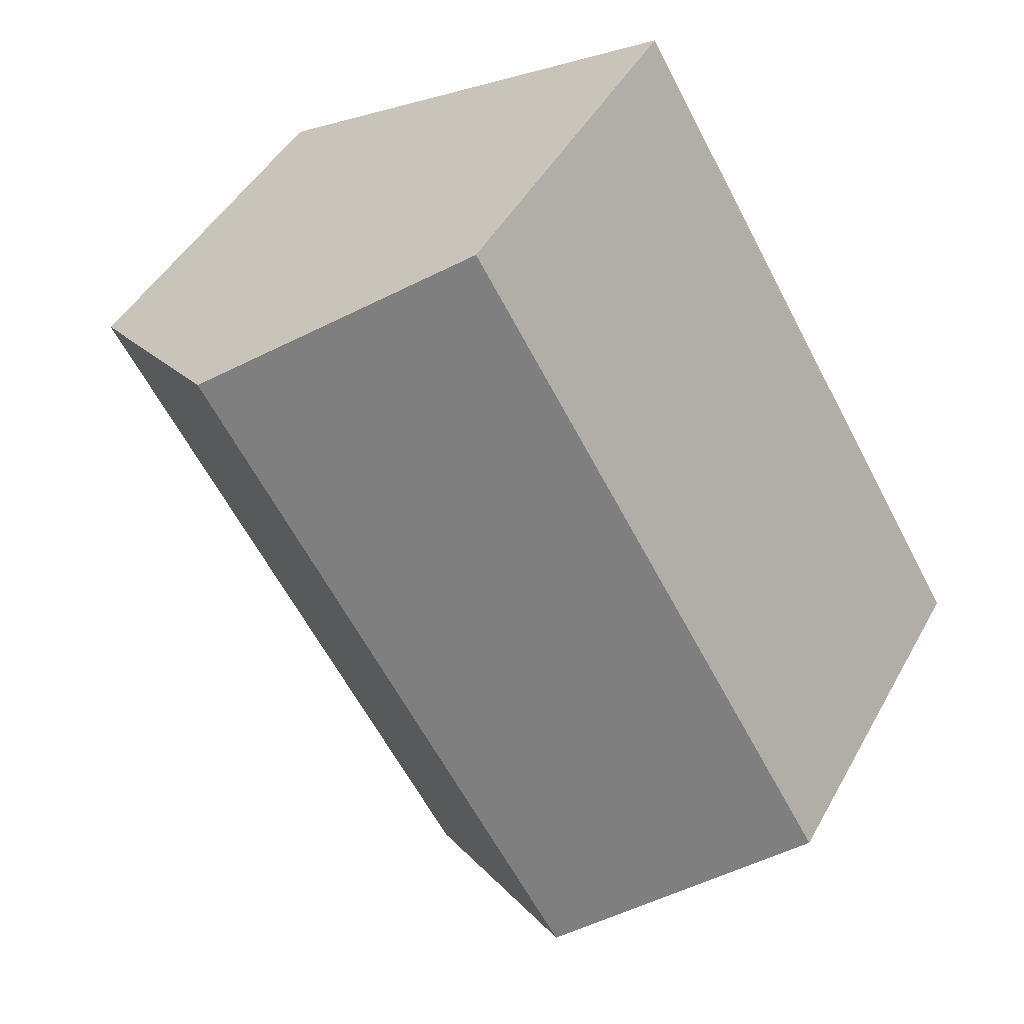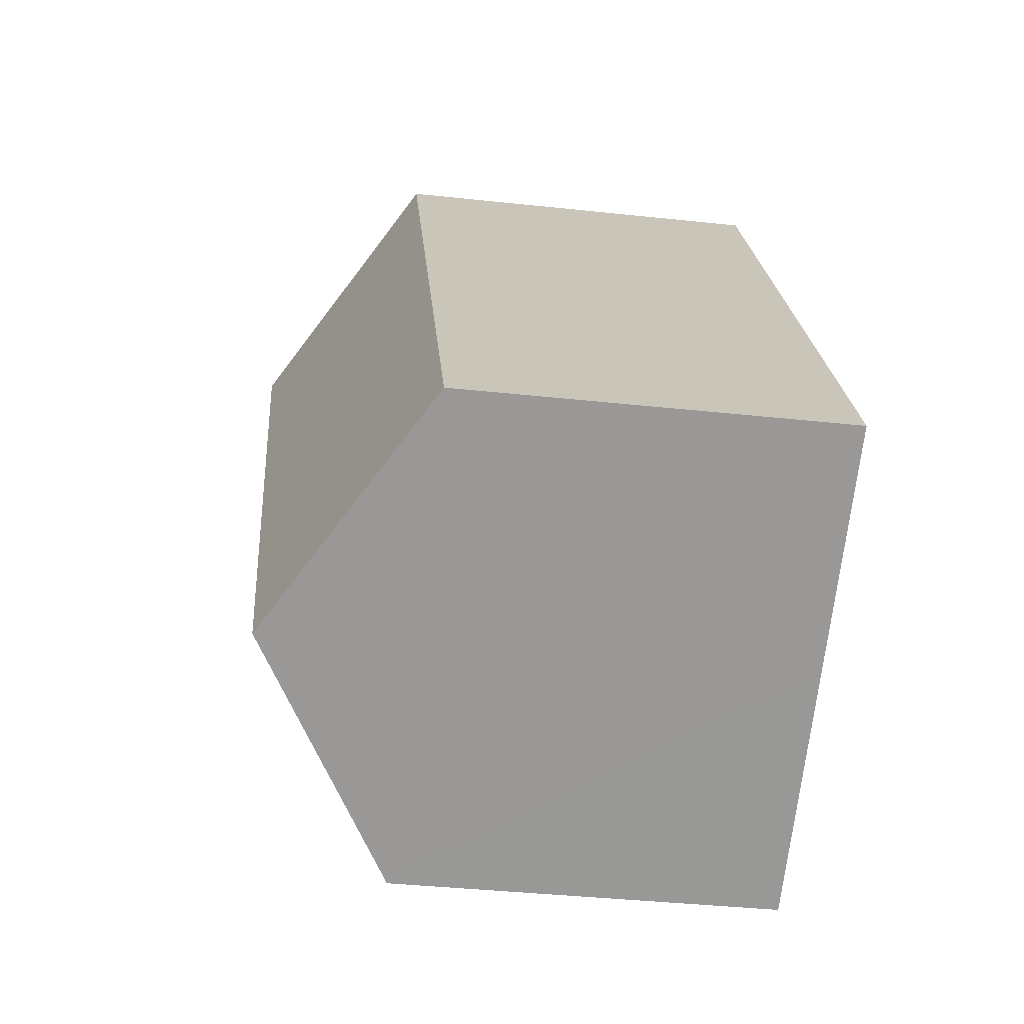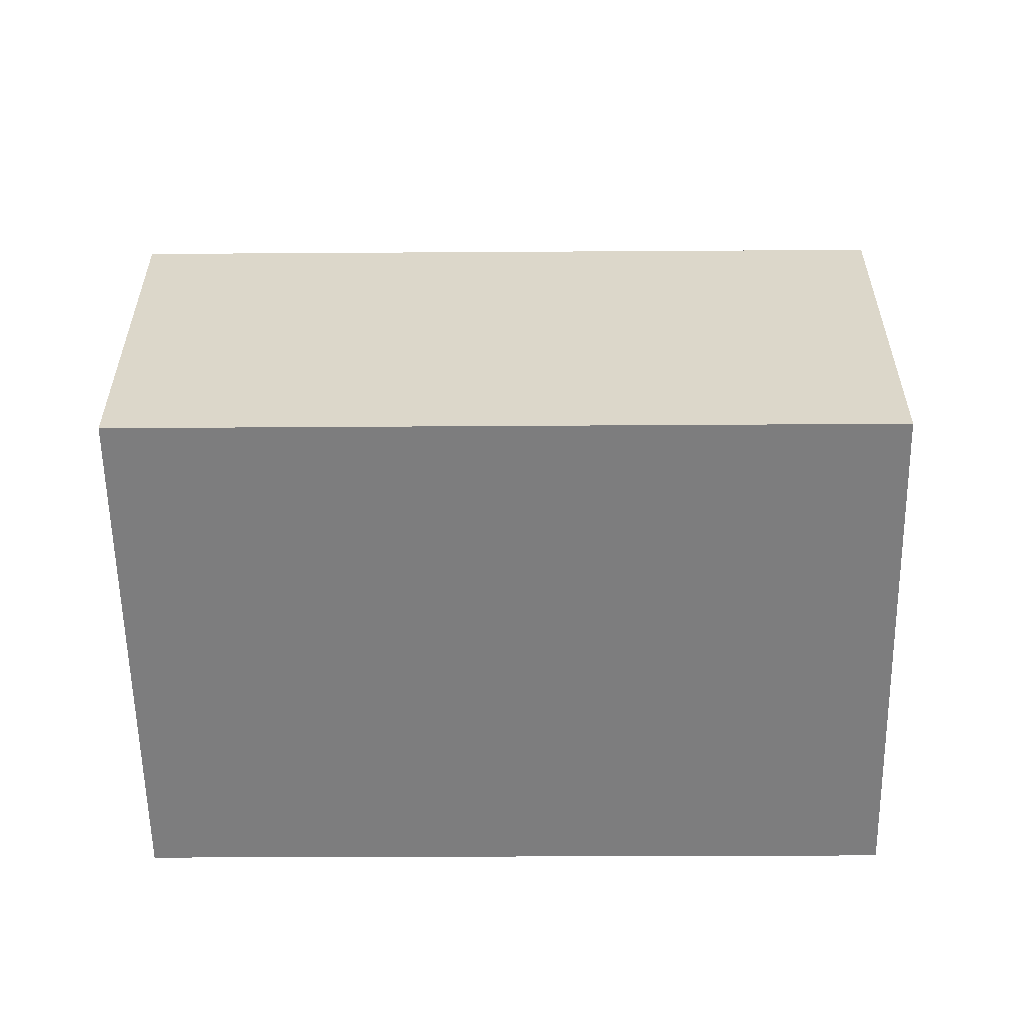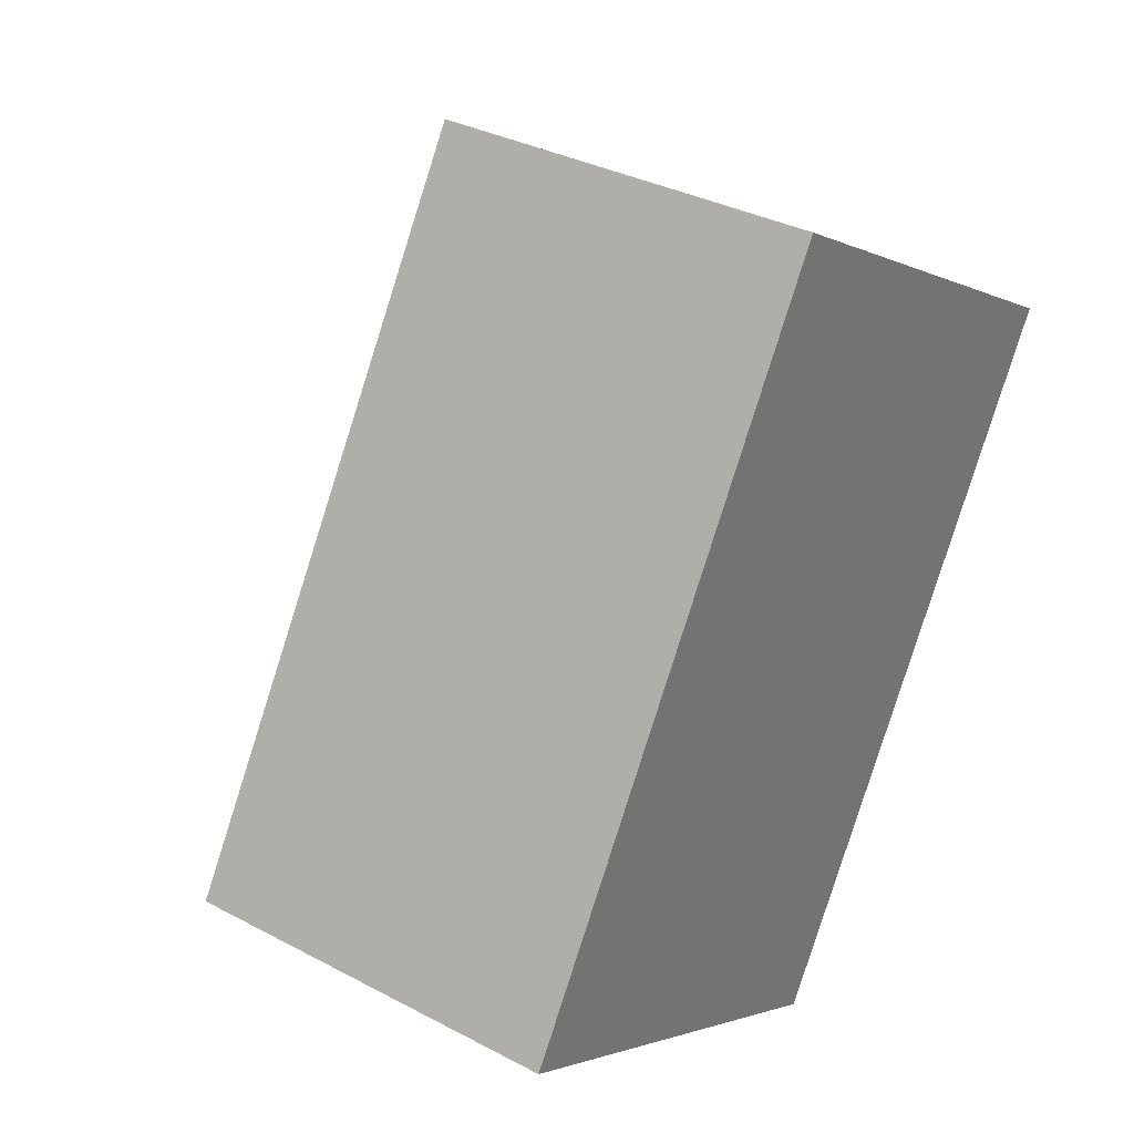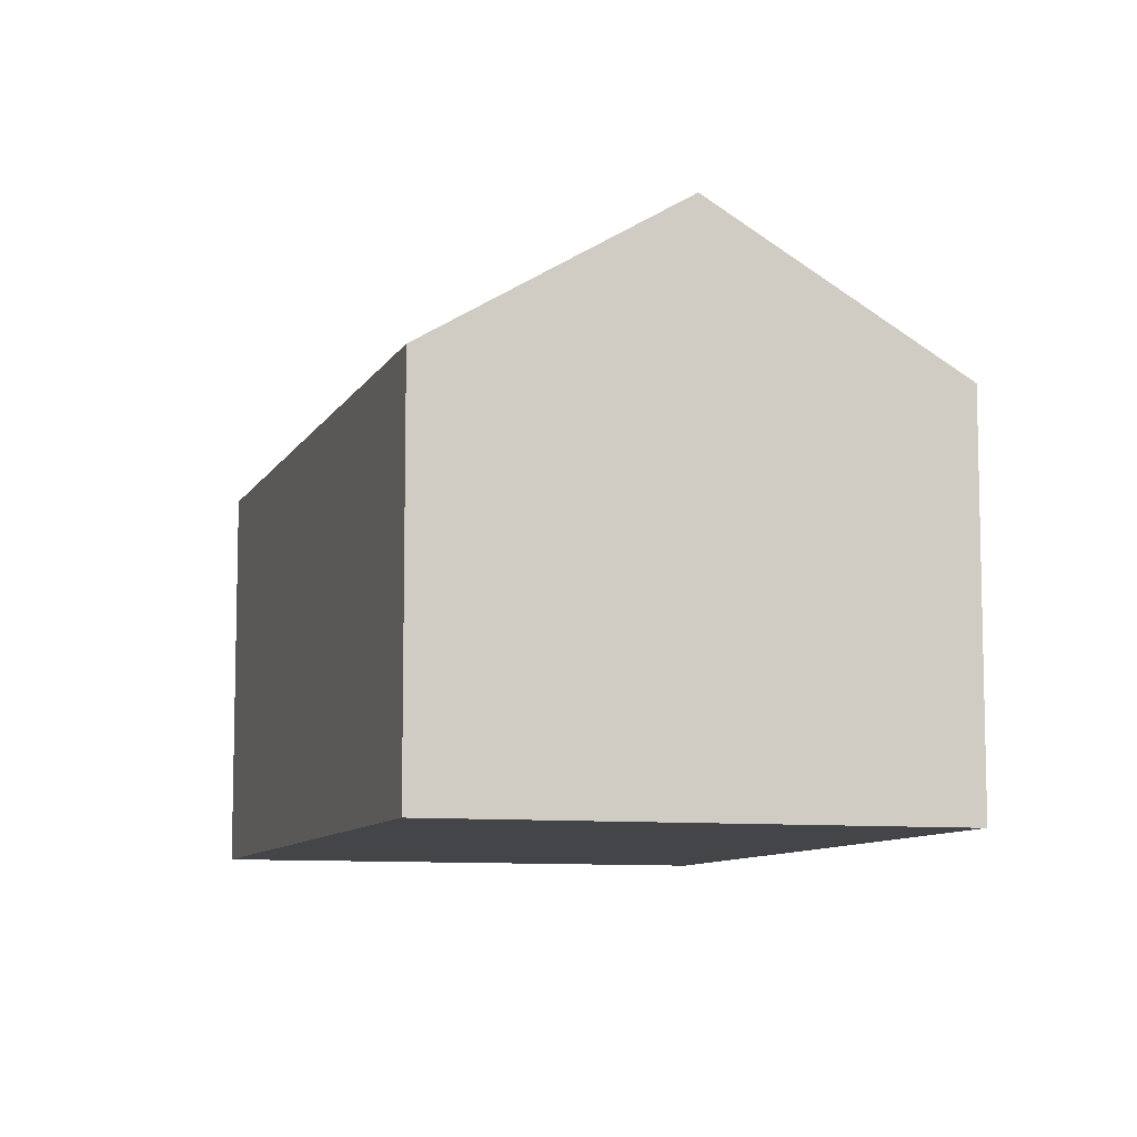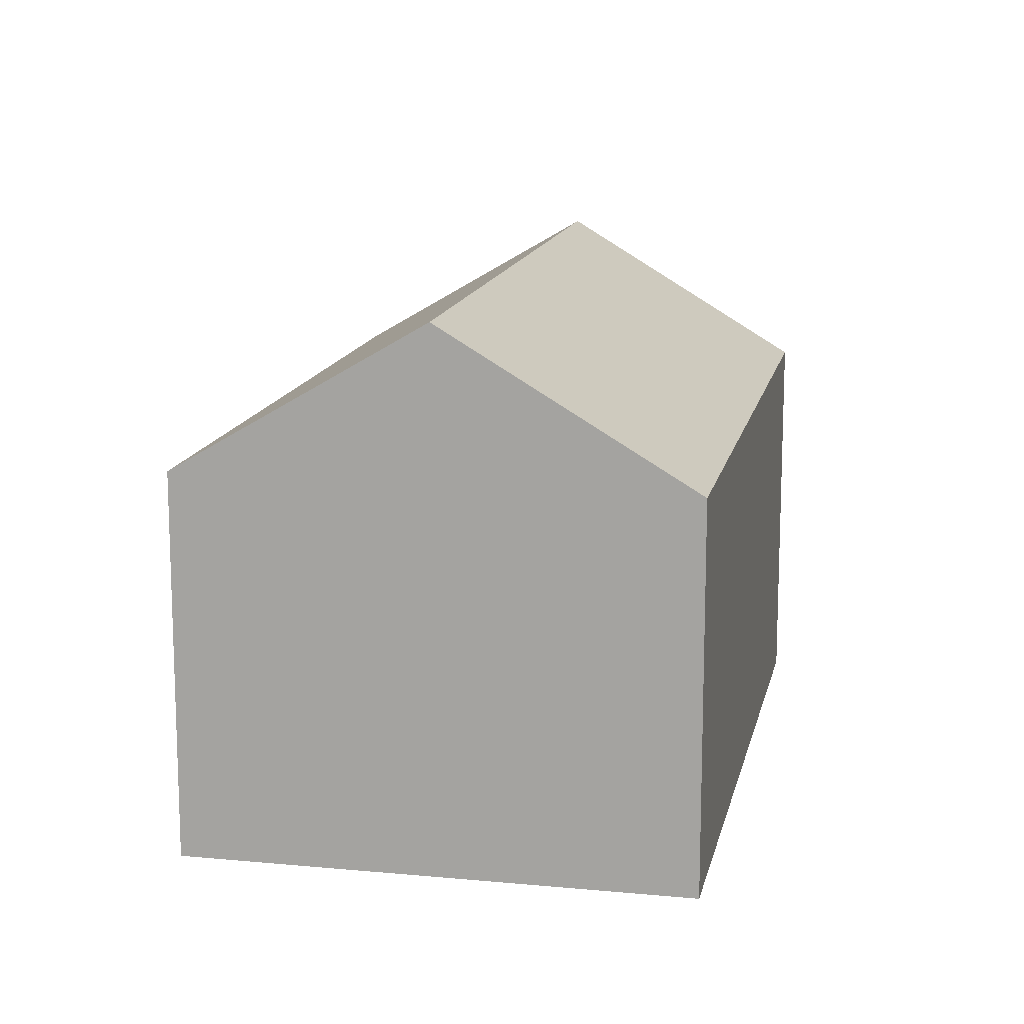
<metadata>
{"format":"obj","ext":"obj","renderer":"f3d","projection":"perspective","resolution":1024,"background":"white","views":[{"elev":45.3,"azim":-152.6,"up":"+Z"},{"elev":-38.5,"azim":-97.8,"up":"+Z"},{"elev":-59.2,"azim":-58.6,"up":"+Y"},{"elev":33.8,"azim":-54.2,"up":"+Z"},{"elev":-8.9,"azim":-166.3,"up":"+Y"},{"elev":14.0,"azim":42.8,"up":"+Y"}]}
</metadata>
<code>
v  2.94 2.581 -1.691
v  4.062 3.58 3.453
v  5.524 2.574 2.58
v  1.474 3.58 -0.848
v  2.602 2.576 4.325
v  0 2.576 1.577e-16
v  0 0 0
v  2.602 -2.648e-16 4.325
v  5.524 -1.58e-16 2.58
v  4.062 -2.114e-16 3.453
v  2.94 1.035e-16 -1.691
v  1.474 5.193e-17 -0.848
g defaultobject
f 1 2 3
f 2 1 4
f 4 5 2
f 5 4 6
f 7 5 6
f 5 7 8
f 8 2 5
f 2 8 3
f 3 8 9
f 9 8 10
f 3 11 1
f 11 3 9
f 1 6 4
f 6 1 7
f 7 1 12
f 12 1 11
f 10 11 9
f 11 10 8
f 11 8 7
f 11 7 12

</code>
